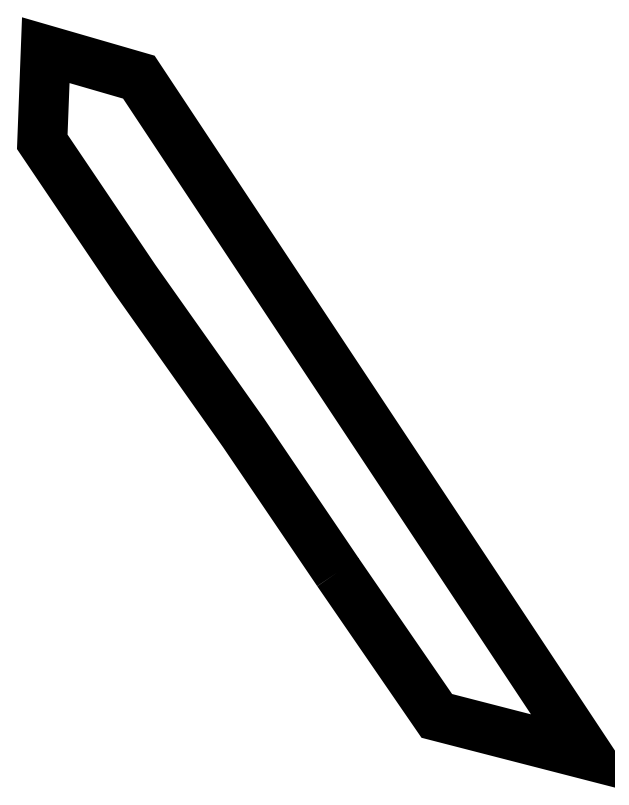
<metadata>
{"format":"dxf","ext":"dxf","renderer":"ezdxf+matplotlib","layout":"modelspace","background":"white","min_lineweight":24,"dpi":150}
</metadata>
<code>
0
SECTION
2
ENTITIES
0
POLYLINE
8
0
66
1
70
8
0
VERTEX
8
0
10
2.574e+05
20
3.861e+05
30
-63.92
70
32
0
VERTEX
8
0
10
2.573e+05
20
3.861e+05
30
-82.01
70
32
0
VERTEX
8
0
10
2.573e+05
20
3.862e+05
30
-101.8
70
32
0
VERTEX
8
0
10
2.573e+05
20
3.862e+05
30
-119.7
70
32
0
VERTEX
8
0
10
2.573e+05
20
3.862e+05
30
-134.3
70
32
0
VERTEX
8
0
10
2.573e+05
20
3.862e+05
30
-133.8
70
32
0
VERTEX
8
0
10
2.574e+05
20
3.861e+05
30
-45.26
70
32
0
VERTEX
8
0
10
2.574e+05
20
3.861e+05
30
-45.27
70
32
0
VERTEX
8
0
10
2.574e+05
20
3.861e+05
30
-63.92
70
32
0
SEQEND
0
ENDSEC
0
EOF

</code>
